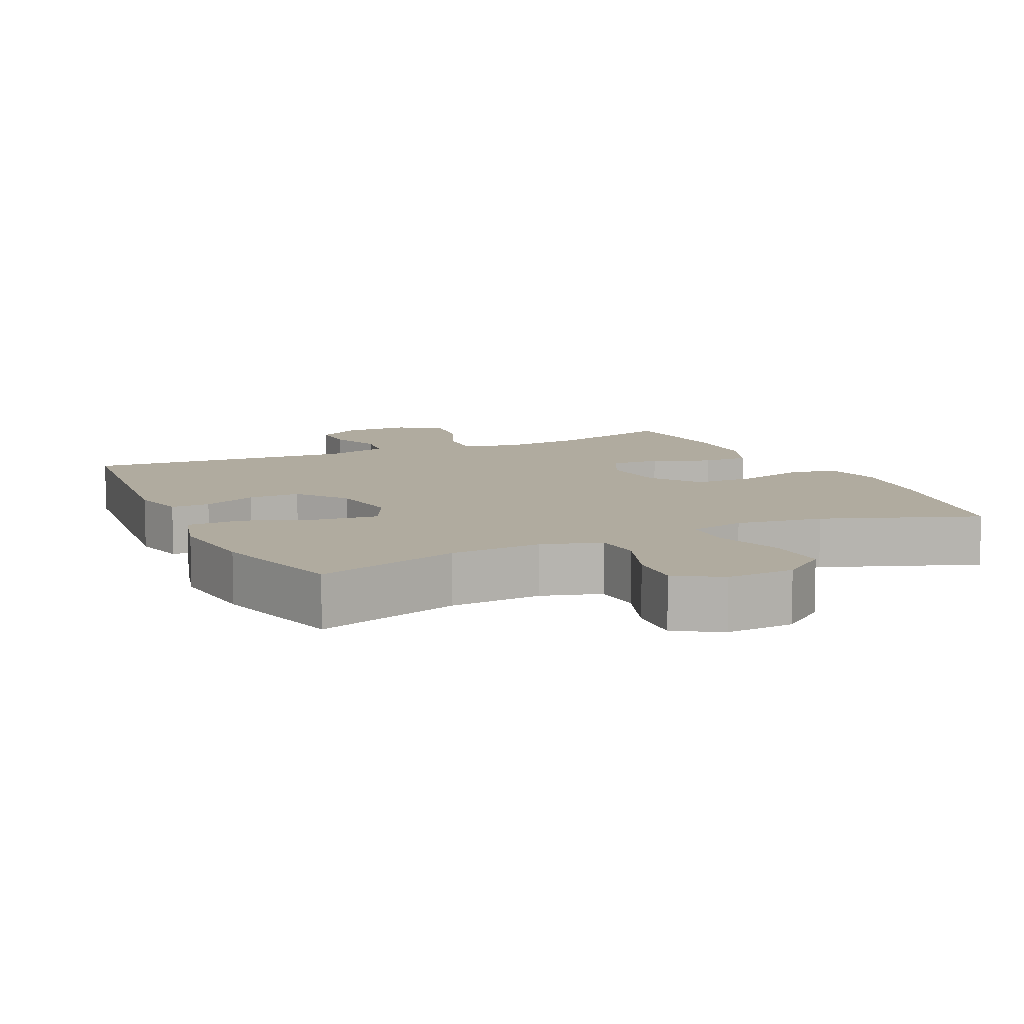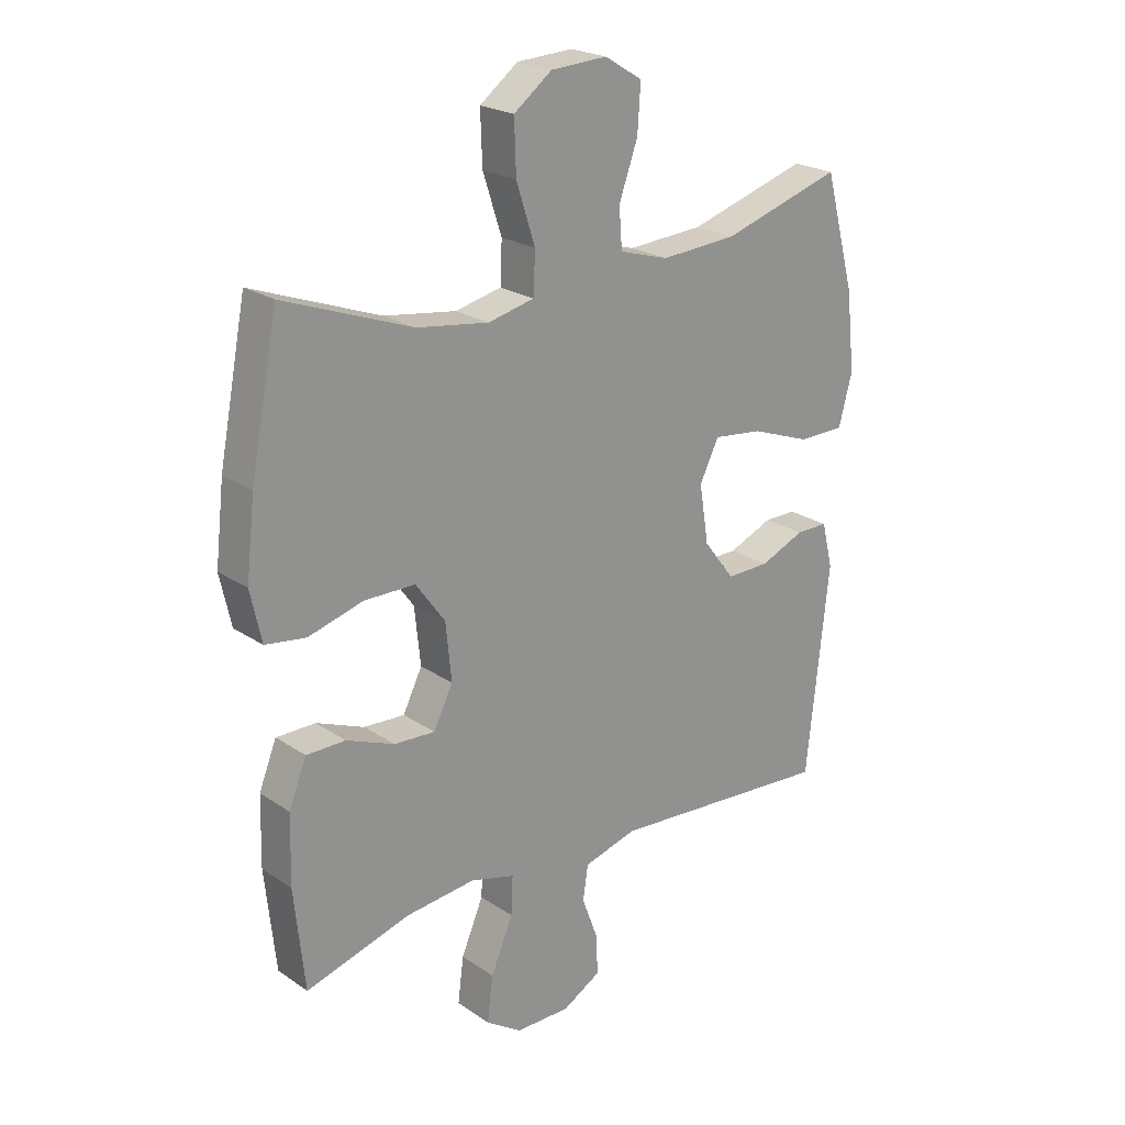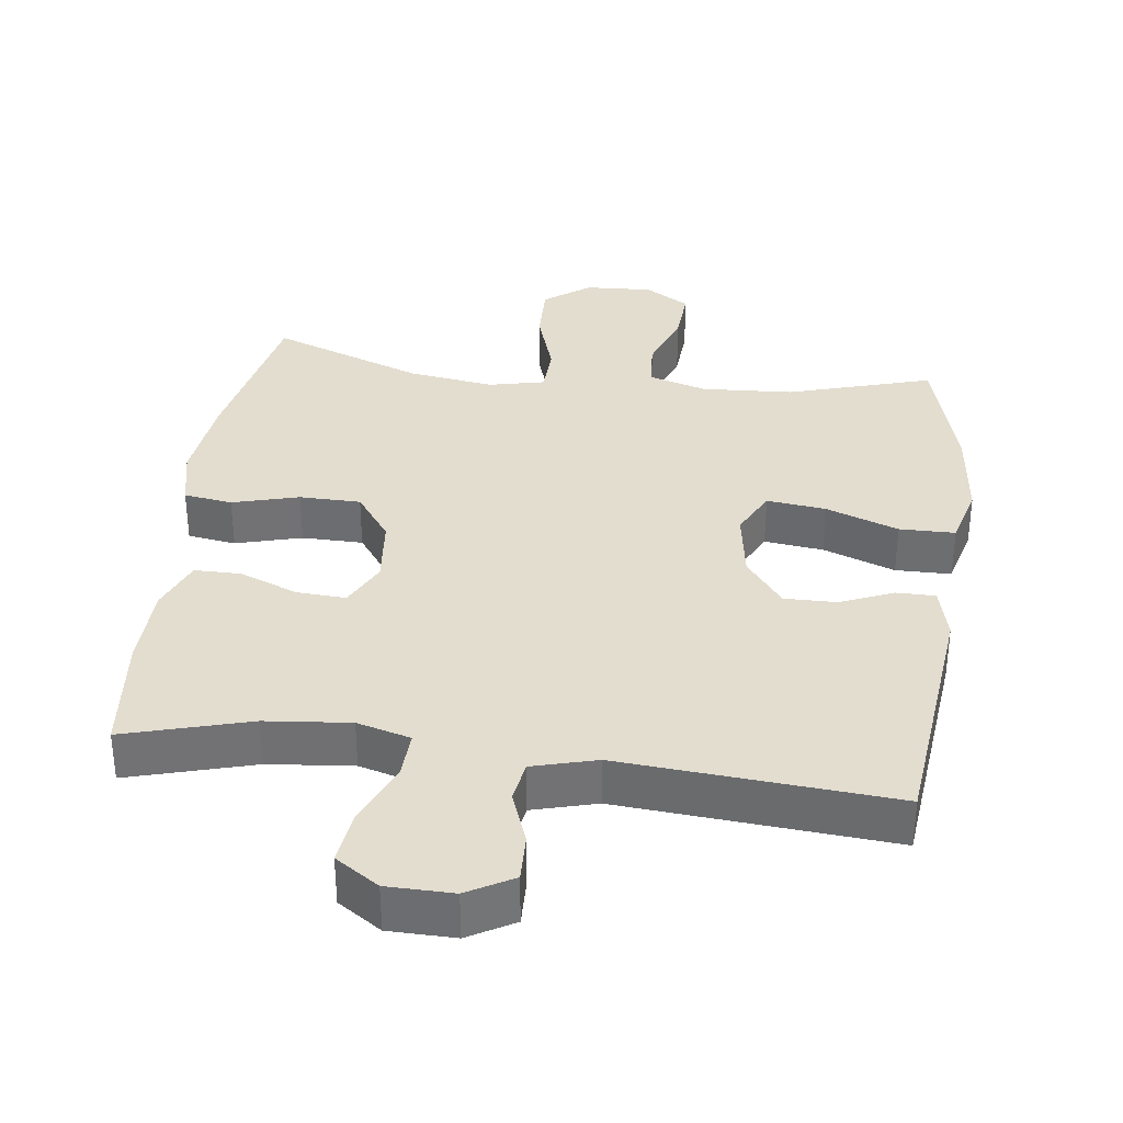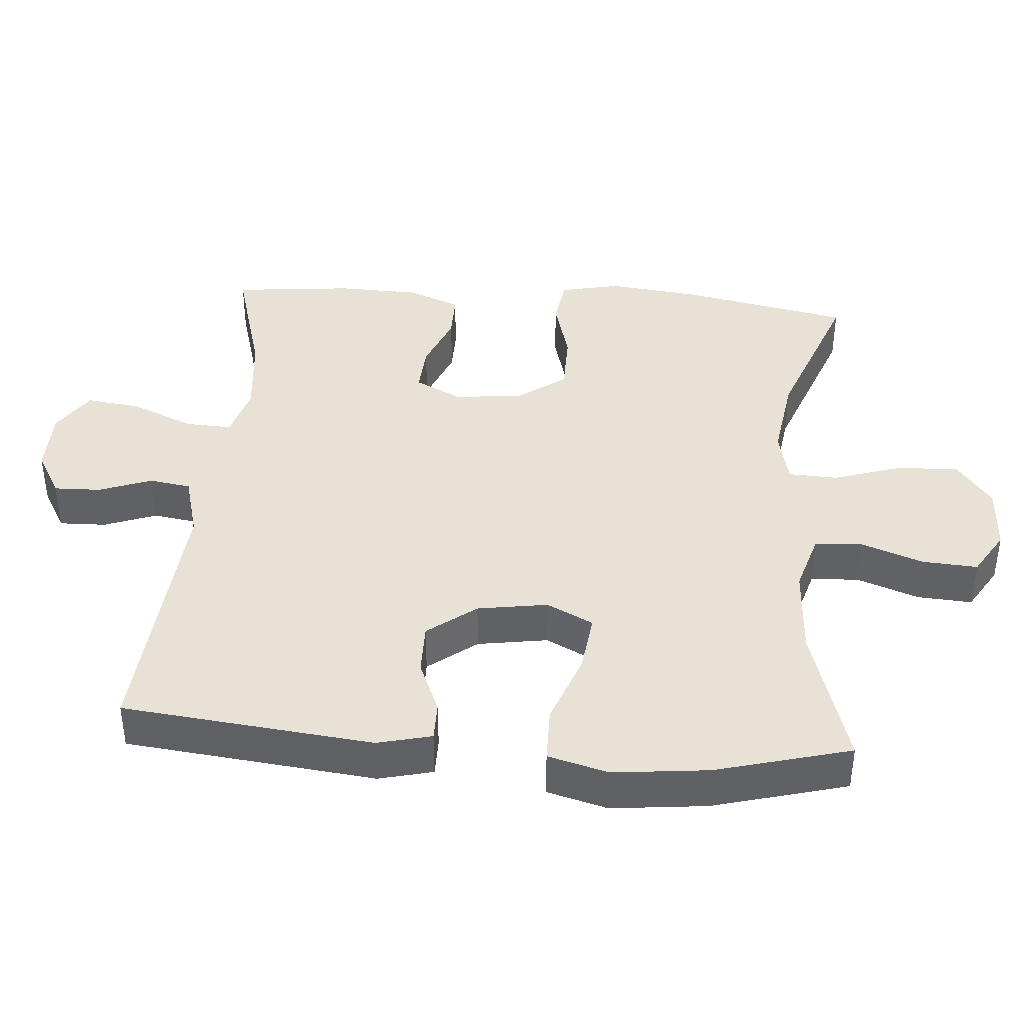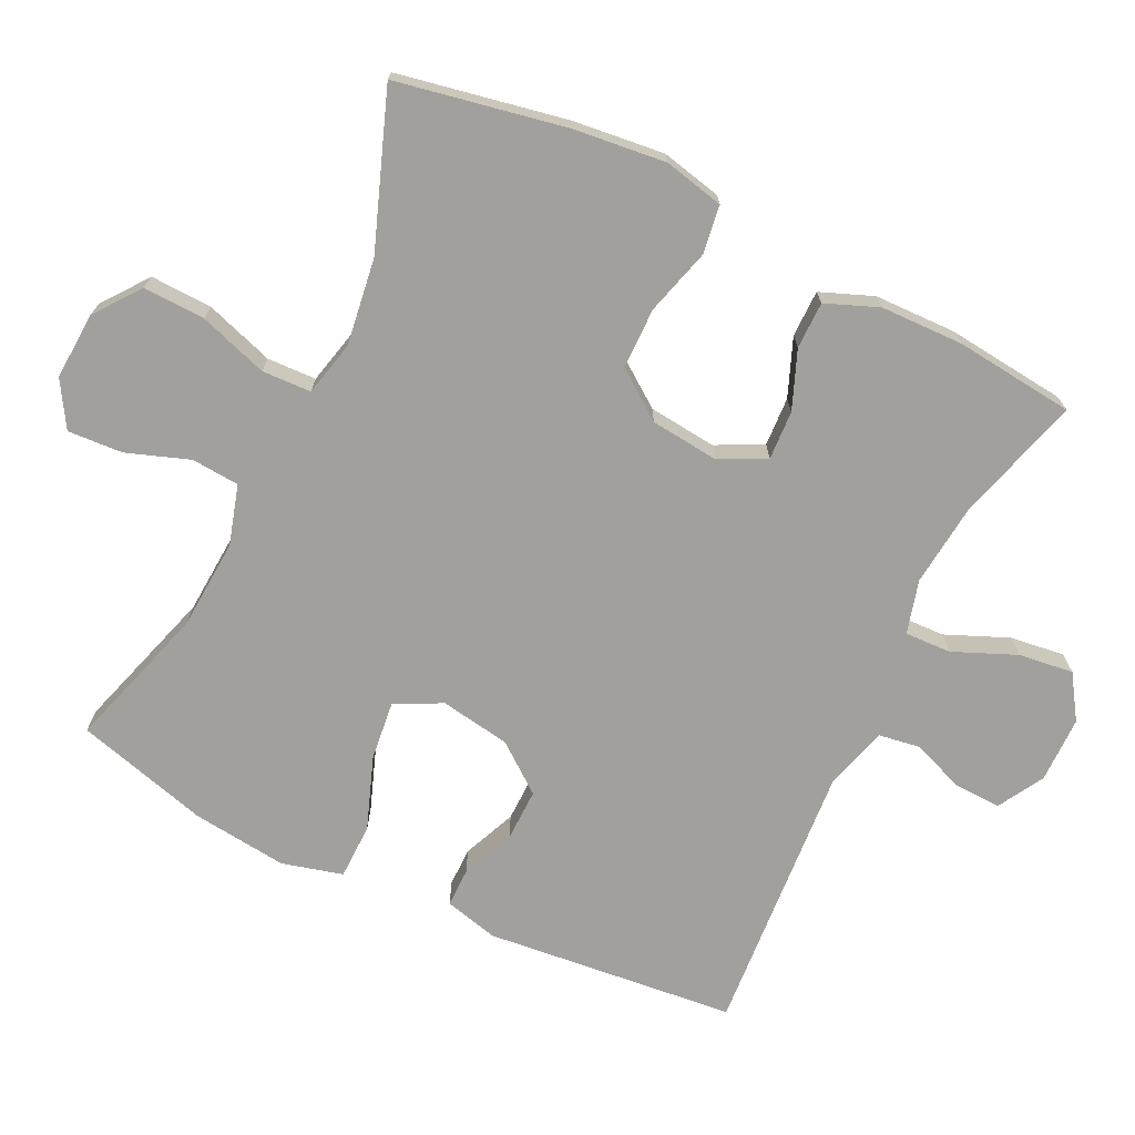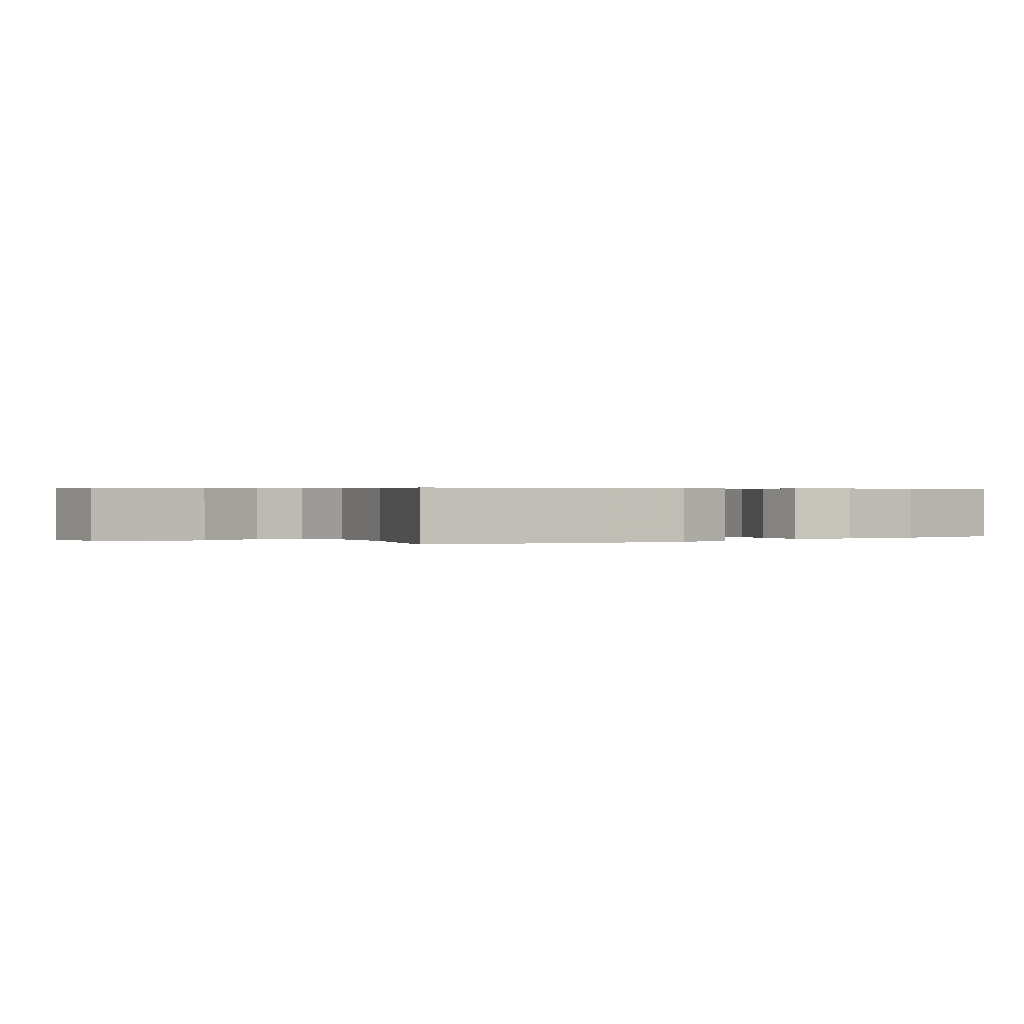
<metadata>
{"format":"obj","ext":"obj","renderer":"f3d","projection":"perspective","resolution":1024,"background":"white","views":[{"elev":9.7,"azim":-25.1,"up":"+Y"},{"elev":22.7,"azim":138.9,"up":"+Z"},{"elev":34.8,"azim":-172.6,"up":"+Y"},{"elev":40.3,"azim":-85.4,"up":"+Y"},{"elev":-71.7,"azim":64.0,"up":"+Y"},{"elev":0.4,"azim":54.2,"up":"+Y"}]}
</metadata>
<code>
v 0.5 0.07 0.5
v 0.547 0.07 0.259
v 0.562 0.07 0.129
v 0.543 0.07 0.043
v 0.474 0.07 0.033
v 0.38 0.07 0.059
v 0.293 0.07 0.058
v 0.243 0.07 -0.011
v 0.233 0.07 -0.108
v 0.266 0.07 -0.174
v 0.336 0.07 -0.17
v 0.418 0.07 -0.137
v 0.485 0.07 -0.137
v 0.515 0.07 -0.212
v 0.518 0.07 -0.329
v 0.5 0.07 -0.5
v 0.322 0.07 -0.449
v 0.202 0.07 -0.437
v 0.126 0.07 -0.458
v 0.129 0.07 -0.524
v 0.167 0.07 -0.613
v 0.177 0.07 -0.691
v 0.115 0.07 -0.732
v 0.021 0.07 -0.733
v -0.044 0.07 -0.696
v -0.042 0.07 -0.629
v -0.014 0.07 -0.554
v -0.023 0.07 -0.495
v -0.114 0.07 -0.47
v -0.5 0.07 -0.5
v -0.538 0.07 -0.144
v -0.519 0.07 -0.067
v -0.464 0.07 -0.067
v -0.388 0.07 -0.099
v -0.314 0.07 -0.1
v -0.261 0.07 -0.031
v -0.245 0.07 0.069
v -0.278 0.07 0.135
v -0.362 0.07 0.125
v -0.465 0.07 0.087
v -0.544 0.07 0.088
v -0.567 0.07 0.174
v -0.552 0.07 0.309
v -0.5 0.07 0.5
v -0.295 0.07 0.438
v -0.165 0.07 0.43
v -0.081 0.07 0.455
v -0.076 0.07 0.523
v -0.108 0.07 0.612
v -0.113 0.07 0.69
v -0.049 0.07 0.729
v 0.047 0.07 0.724
v 0.112 0.07 0.675
v 0.109 0.07 0.587
v 0.077 0.07 0.489
v 0.08 0.07 0.419
v 0.159 0.07 0.401
v 0.282 0.07 0.419
v 0.5 0 0.5
v 0.547 0 0.259
v 0.562 0 0.129
v 0.543 0 0.043
v 0.474 0 0.033
v 0.38 0 0.059
v 0.293 0 0.058
v 0.243 0 -0.011
v 0.233 0 -0.108
v 0.266 0 -0.174
v 0.336 0 -0.17
v 0.418 0 -0.137
v 0.485 0 -0.137
v 0.515 0 -0.212
v 0.518 0 -0.329
v 0.5 0 -0.5
v 0.322 0 -0.449
v 0.202 0 -0.437
v 0.126 0 -0.458
v 0.129 0 -0.524
v 0.167 0 -0.613
v 0.177 0 -0.691
v 0.115 0 -0.732
v 0.021 0 -0.733
v -0.044 0 -0.696
v -0.042 0 -0.629
v -0.014 0 -0.554
v -0.023 0 -0.495
v -0.114 0 -0.47
v -0.5 0 -0.5
v -0.538 0 -0.144
v -0.519 0 -0.067
v -0.464 0 -0.067
v -0.388 0 -0.099
v -0.314 0 -0.1
v -0.261 0 -0.031
v -0.245 0 0.069
v -0.278 0 0.135
v -0.362 0 0.125
v -0.465 0 0.087
v -0.544 0 0.088
v -0.567 0 0.174
v -0.552 0 0.309
v -0.5 0 0.5
v -0.295 0 0.438
v -0.165 0 0.43
v -0.081 0 0.455
v -0.076 0 0.523
v -0.108 0 0.612
v -0.113 0 0.69
v -0.049 0 0.729
v 0.047 0 0.724
v 0.112 0 0.675
v 0.109 0 0.587
v 0.077 0 0.489
v 0.08 0 0.419
v 0.159 0 0.401
v 0.282 0 0.419
f 53 54 55
f 52 53 55
f 51 52 55
f 50 51 55
f 49 50 55
f 48 49 55
f 47 48 55 56
f 46 47 56 57
f 43 44 45
f 42 43 45
f 41 42 45
f 40 41 45
f 39 40 45
f 45 46 57
f 39 45 57
f 38 39 57
f 32 33 34
f 31 32 34
f 30 31 34
f 29 30 34
f 28 29 34 35
f 25 26 27
f 24 25 27
f 23 24 27
f 22 23 27
f 21 22 27
f 20 21 27
f 19 20 27 28
f 28 35 36
f 19 28 36
f 18 19 36
f 15 16 17
f 14 15 17
f 13 14 17
f 12 13 17
f 11 12 17
f 10 11 17 18
f 4 5 6
f 3 4 6
f 2 3 6
f 1 2 6
f 58 1 6
f 58 6 7
f 57 58 7
f 38 57 7
f 37 38 7
f 18 36 37
f 10 18 37
f 9 10 37
f 37 7 8
f 8 9 37
f 113 112 111
f 113 111 110
f 113 110 109
f 113 109 108
f 113 108 107
f 113 107 106
f 114 113 106 105
f 115 114 105 104
f 103 102 101
f 103 101 100
f 103 100 99
f 103 99 98
f 103 98 97
f 115 104 103
f 115 103 97
f 115 97 96
f 92 91 90
f 92 90 89
f 92 89 88
f 92 88 87
f 93 92 87 86
f 85 84 83
f 85 83 82
f 85 82 81
f 85 81 80
f 85 80 79
f 85 79 78
f 86 85 78 77
f 94 93 86
f 94 86 77
f 94 77 76
f 75 74 73
f 75 73 72
f 75 72 71
f 75 71 70
f 75 70 69
f 76 75 69 68
f 64 63 62
f 64 62 61
f 64 61 60
f 64 60 59
f 64 59 116
f 65 64 116
f 65 116 115
f 65 115 96
f 65 96 95
f 95 94 76
f 95 76 68
f 95 68 67
f 66 65 95
f 95 67 66
f 1 59 60 2
f 2 60 61 3
f 3 61 62 4
f 4 62 63 5
f 5 63 64 6
f 6 64 65 7
f 7 65 66 8
f 8 66 67 9
f 9 67 68 10
f 10 68 69 11
f 11 69 70 12
f 12 70 71 13
f 13 71 72 14
f 14 72 73 15
f 15 73 74 16
f 16 74 75 17
f 17 75 76 18
f 18 76 77 19
f 19 77 78 20
f 20 78 79 21
f 21 79 80 22
f 22 80 81 23
f 23 81 82 24
f 24 82 83 25
f 25 83 84 26
f 26 84 85 27
f 27 85 86 28
f 28 86 87 29
f 29 87 88 30
f 30 88 89 31
f 31 89 90 32
f 32 90 91 33
f 33 91 92 34
f 34 92 93 35
f 35 93 94 36
f 36 94 95 37
f 37 95 96 38
f 38 96 97 39
f 39 97 98 40
f 40 98 99 41
f 41 99 100 42
f 42 100 101 43
f 43 101 102 44
f 44 102 103 45
f 45 103 104 46
f 46 104 105 47
f 47 105 106 48
f 48 106 107 49
f 49 107 108 50
f 50 108 109 51
f 51 109 110 52
f 52 110 111 53
f 53 111 112 54
f 54 112 113 55
f 55 113 114 56
f 56 114 115 57
f 57 115 116 58
f 58 116 59 1

</code>
